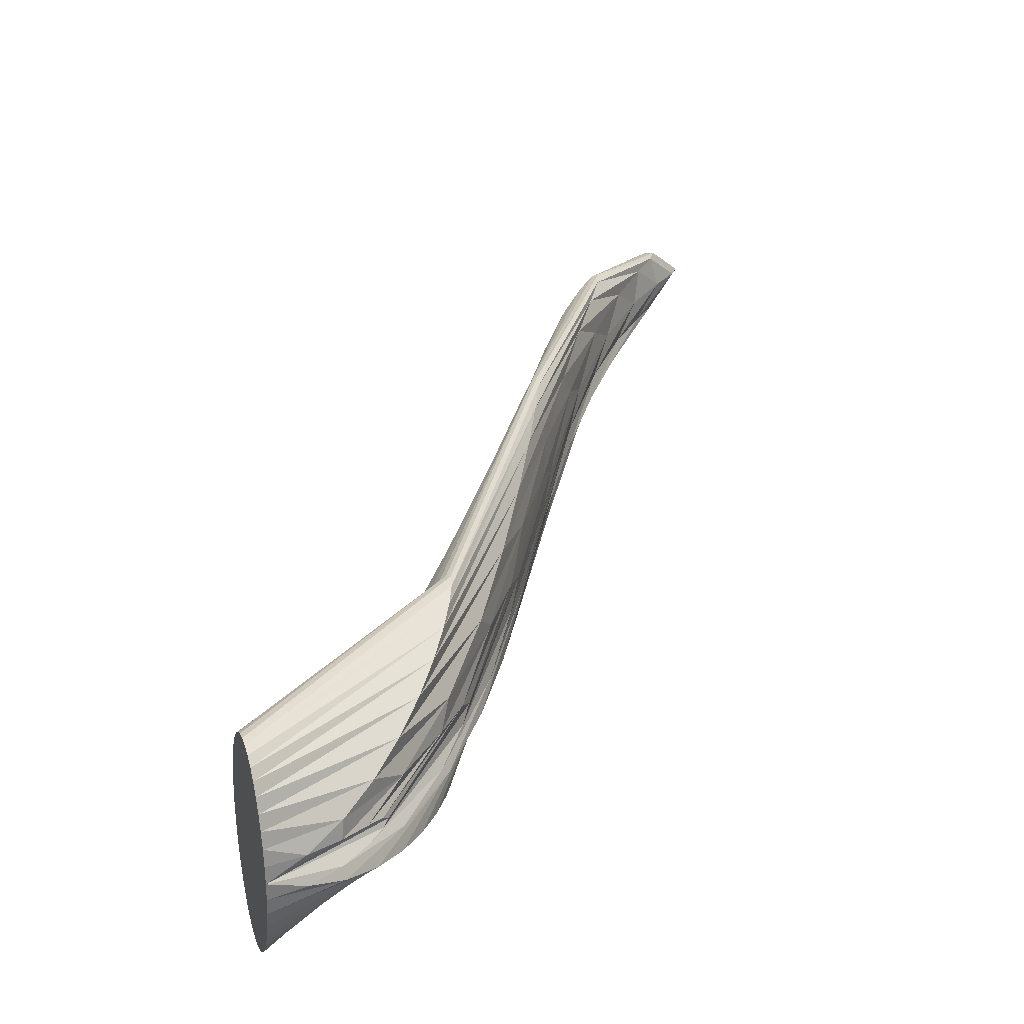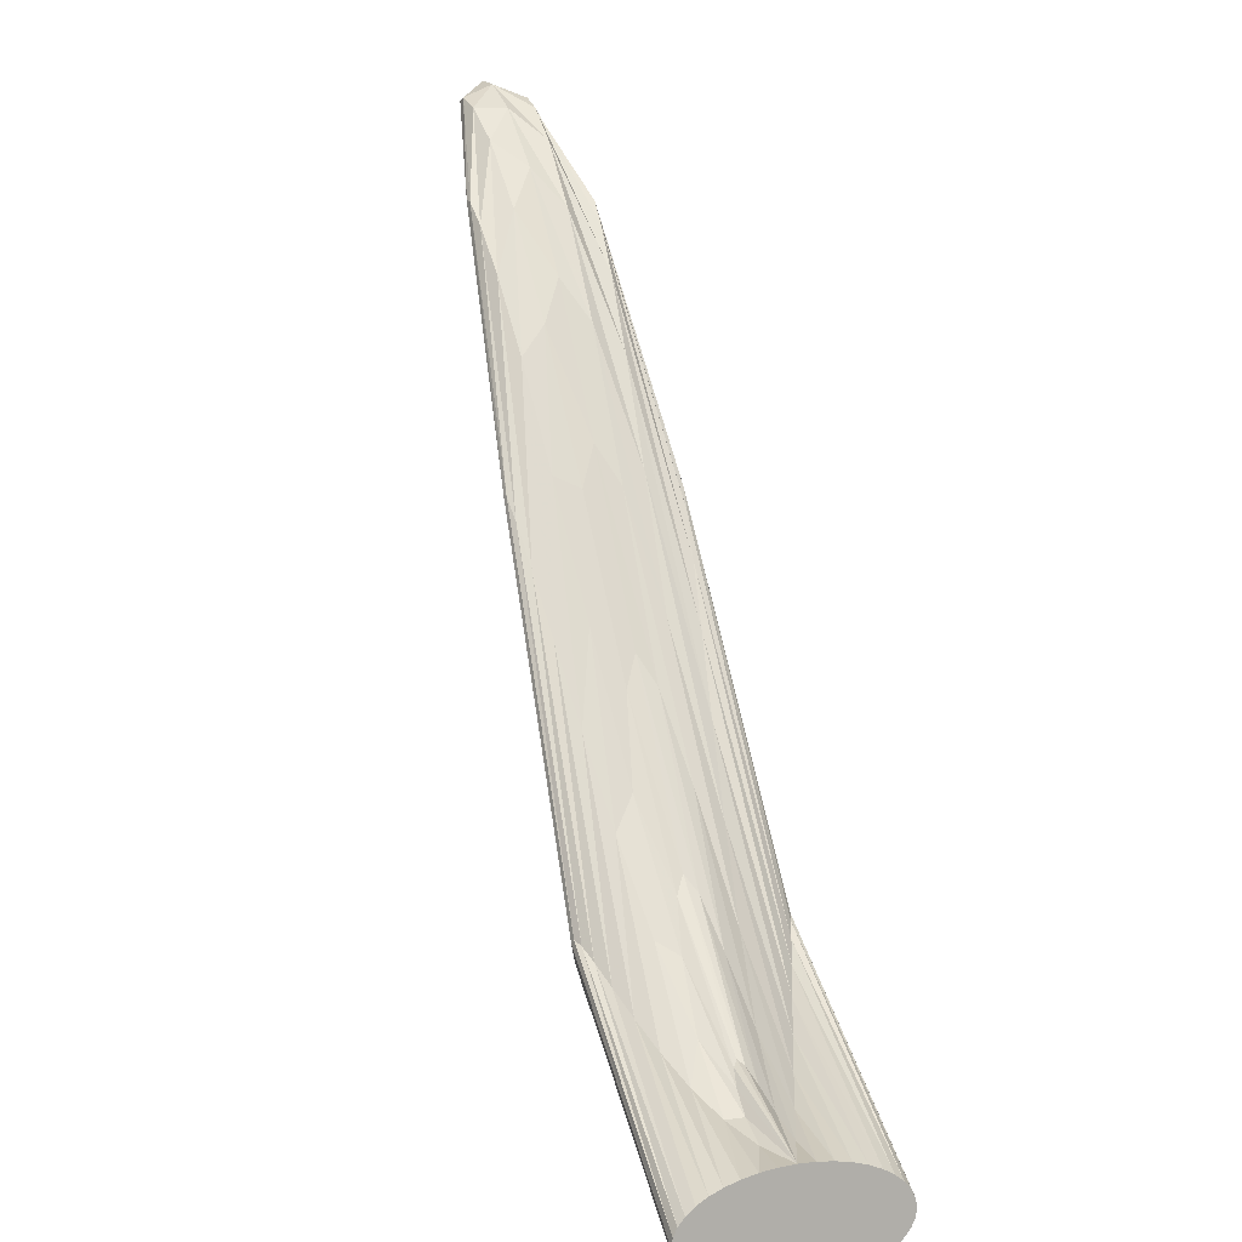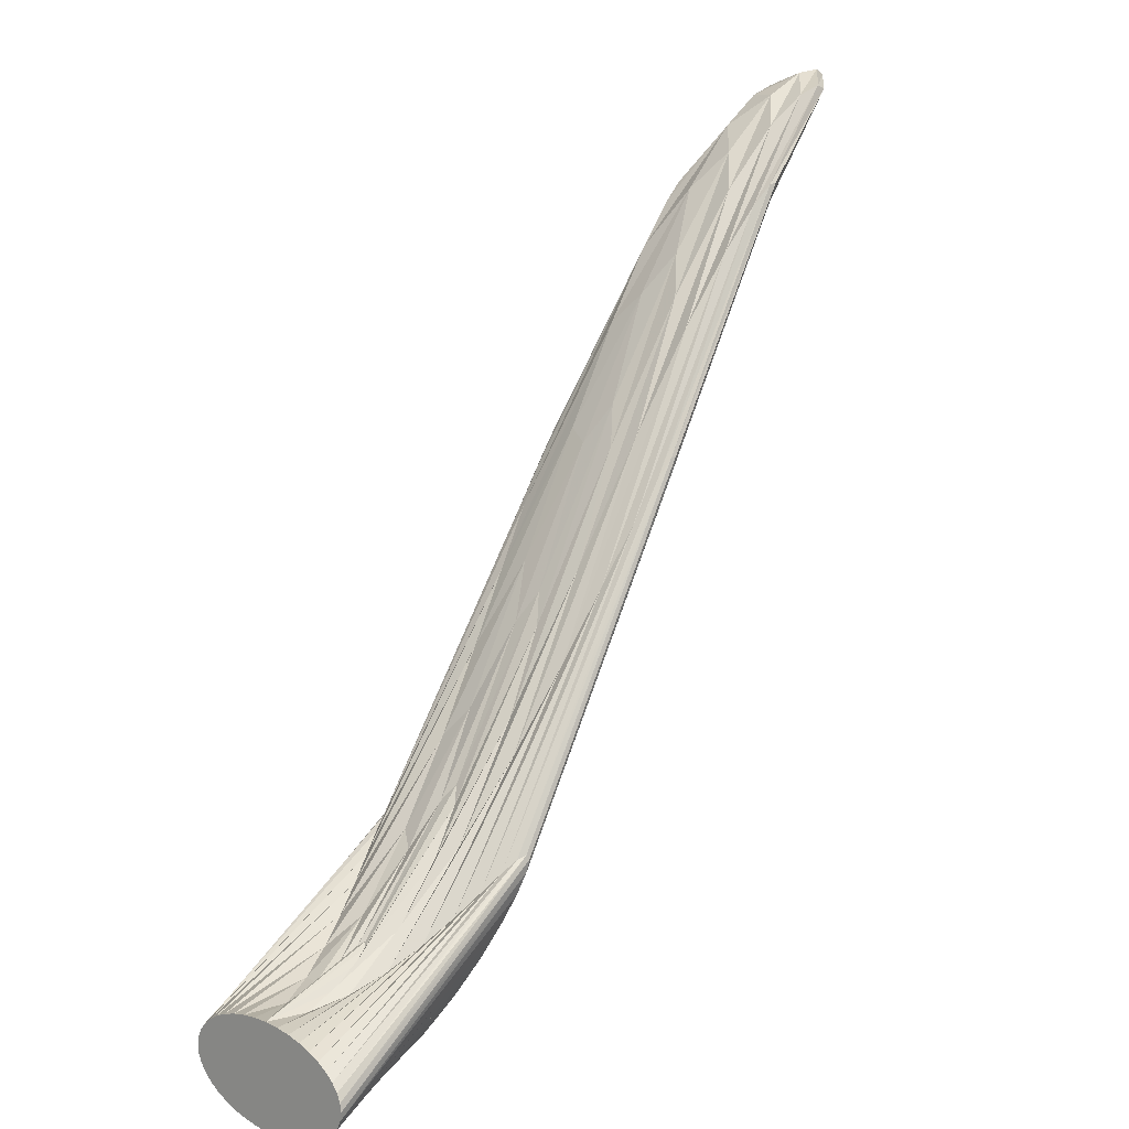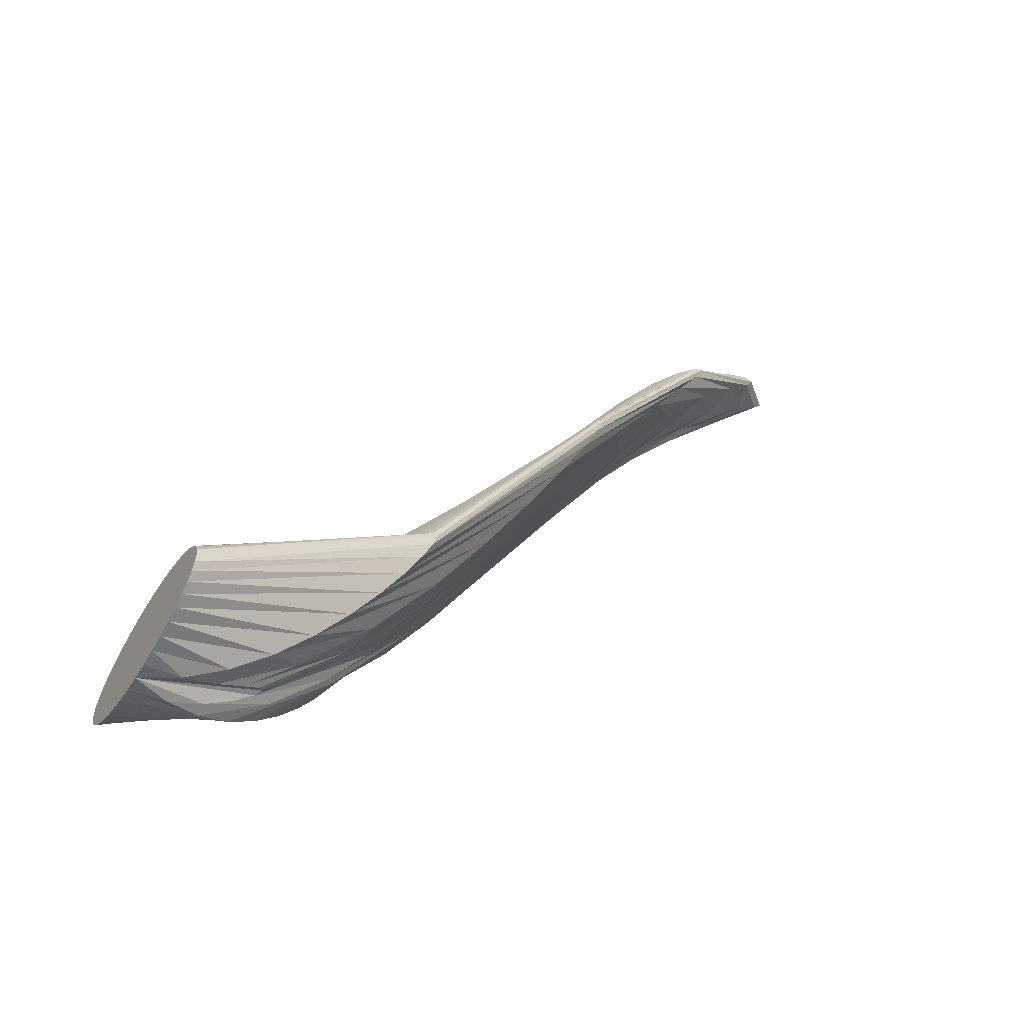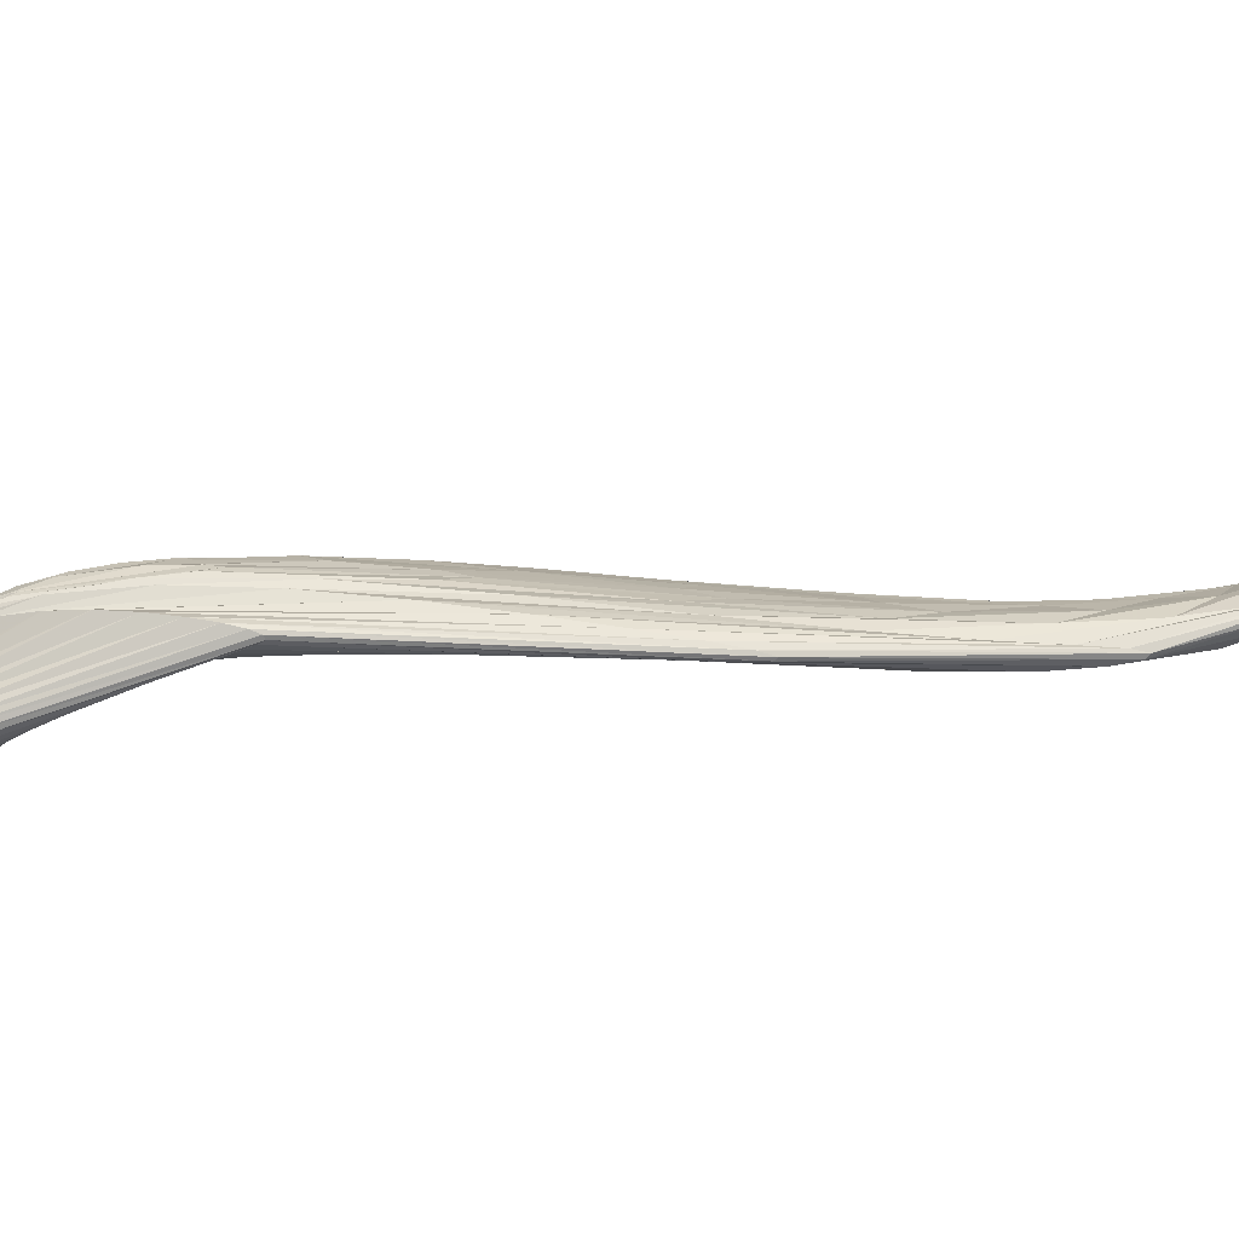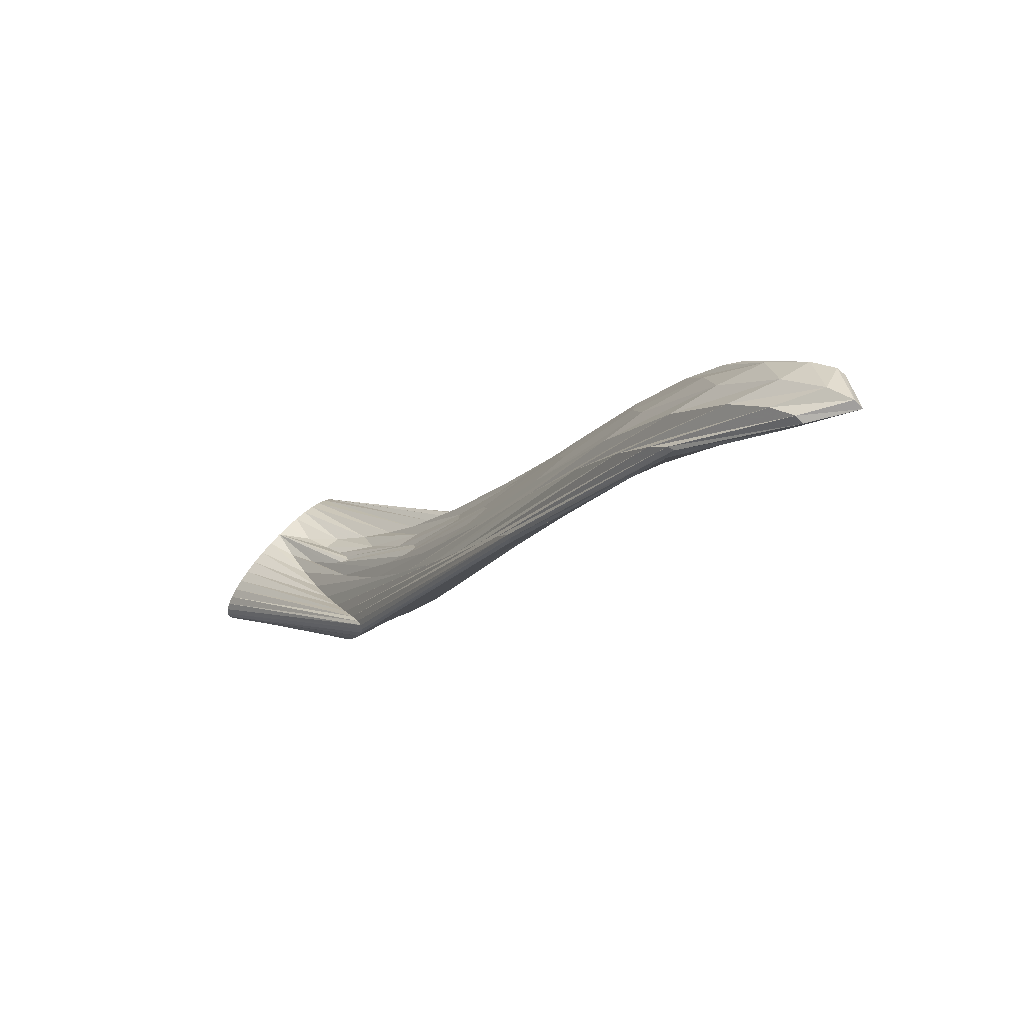
<metadata>
{"format":"obj","ext":"obj","renderer":"f3d","projection":"perspective","resolution":1024,"background":"white","views":[{"elev":31.2,"azim":-19.1,"up":"+Z"},{"elev":10.3,"azim":-111.8,"up":"+Y"},{"elev":10.9,"azim":-43.7,"up":"+Y"},{"elev":-52.4,"azim":-30.4,"up":"+Y"},{"elev":-73.7,"azim":56.4,"up":"+Z"},{"elev":54.8,"azim":37.4,"up":"+Y"}]}
</metadata>
<code>
v 0 -0.1536 -0.1557
v 0.3343 -0.1102 -0.148
v 0.6359 0.003148 -0.1259
v 0.8753 0.1426 -0.09149
v 1.029 0.2526 -0.0481
v 1.082 0.2938 0
v 1.029 0.2526 0.0481
v 0.8753 0.1426 0.09149
v 0.6359 0.003148 0.1259
v 0.3343 -0.1102 0.148
v 0 -0.1536 0.1557
v 0 -0.1355 -0.3075
v 0.6604 0.03319 -0.2924
v 1.256 0.4651 -0.2487
v 1.729 0.9754 -0.1807
v 2.033 1.373 -0.09501
v 2.137 1.52 0
v 2.033 1.373 0.09501
v 1.729 0.9754 0.1807
v 1.256 0.4651 0.2487
v 0.6604 0.03319 0.2924
v 0 -0.1355 0.3075
v 0 -0.1059 -0.4517
v 0.9703 0.2554 -0.4296
v 1.846 1.153 -0.3654
v 2.54 2.165 -0.2655
v 2.986 2.911 -0.1396
v 3.14 3.18 0
v 2.986 2.911 0.1396
v 2.54 2.165 0.2655
v 1.846 1.153 0.3654
v 0.9703 0.2554 0.4296
v 0 -0.1059 0.4517
v 0 -0.06536 -0.5848
v 1.256 0.5353 -0.5562
v 2.389 1.967 -0.4732
v 3.289 3.485 -0.3438
v 3.866 4.523 -0.1807
v 4.065 4.878 0
v 3.866 4.523 0.1807
v 3.289 3.485 0.3438
v 2.389 1.967 0.4732
v 1.256 0.5353 0.5562
v 0 -0.06536 0.5848
v 0 -0.01502 -0.7036
v 1.511 0.8433 -0.6691
v 2.874 2.81 -0.5692
v 3.956 4.735 -0.4135
v 4.651 5.934 -0.2174
v 4.89 6.314 0
v 4.651 5.934 0.2174
v 3.956 4.735 0.4135
v 2.874 2.81 0.5692
v 1.511 0.8433 0.6691
v 0 -0.01502 0.7036
v 0 0.04393 -0.805
v 1.729 1.155 -0.7656
v 3.289 3.594 -0.6512
v 4.527 5.787 -0.4732
v 5.321 7 -0.2487
v 5.595 7.348 0
v 5.321 7 0.2487
v 4.527 5.787 0.4732
v 3.289 3.594 0.6512
v 1.729 1.155 0.7656
v 0 0.04393 0.805
v 0 0.11 -0.8866
v 1.904 1.444 -0.8432
v 3.622 4.26 -0.7172
v 4.985 6.586 -0.5211
v 5.861 7.712 -0.274
v 6.162 7.994 0
v 5.861 7.712 0.274
v 4.985 6.586 0.5211
v 3.622 4.26 0.7172
v 1.904 1.444 0.8432
v 0 0.11 0.8866
v 0 0.1816 -0.9463
v 2.033 1.691 -0.9
v 3.866 4.773 -0.7656
v 5.321 7.137 -0.5562
v 6.256 8.142 -0.2924
v 6.578 8.351 0
v 6.256 8.142 0.2924
v 5.321 7.137 0.5562
v 3.866 4.773 0.7656
v 2.033 1.691 0.9
v 0 0.1816 0.9463
v 0 0.257 -0.9828
v 2.111 1.875 -0.9347
v 4.015 5.116 -0.7951
v 5.526 7.483 -0.5776
v 6.497 8.382 -0.3037
v 6.831 8.537 0
v 6.497 8.382 0.3037
v 5.526 7.483 0.5776
v 4.015 5.116 0.7951
v 2.111 1.875 0.9347
v 0 0.257 0.9828
v 0 0.3343 -0.995
v 2.137 1.99 -0.9463
v 4.065 5.284 -0.805
v 5.595 7.649 -0.5848
v 6.578 8.503 -0.3075
v 6.916 8.642 0
v 6.578 8.503 0.3075
v 5.595 7.649 0.5848
v 4.065 5.284 0.805
v 2.137 1.99 0.9463
v 0 0.3343 0.995
v 0 0.4116 -0.9828
v 2.111 2.03 -0.9347
v 4.015 5.271 -0.7951
v 5.526 7.638 -0.5776
v 6.497 8.537 -0.3037
v 6.831 8.692 0
v 6.497 8.537 0.3037
v 5.526 7.638 0.5776
v 4.015 5.271 0.7951
v 2.111 2.03 0.9347
v 0 0.4116 0.9828
v 0 0.4869 -0.9463
v 2.033 1.996 -0.9
v 3.866 5.078 -0.7656
v 5.321 7.443 -0.5562
v 6.256 8.447 -0.2924
v 6.578 8.656 0
v 6.256 8.447 0.2924
v 5.321 7.443 0.5562
v 3.866 5.078 0.7656
v 2.033 1.996 0.9
v 0 0.4869 0.9463
v 0 0.5586 -0.8866
v 1.904 1.893 -0.8432
v 3.622 4.709 -0.7172
v 4.985 7.035 -0.5211
v 5.861 8.161 -0.274
v 6.162 8.442 0
v 5.861 8.161 0.274
v 4.985 7.035 0.5211
v 3.622 4.709 0.7172
v 1.904 1.893 0.8432
v 0 0.5586 0.8866
v 0 0.6246 -0.805
v 1.729 1.736 -0.7656
v 3.289 4.175 -0.6512
v 4.527 6.368 -0.4732
v 5.321 7.58 -0.2487
v 5.595 7.929 0
v 5.321 7.58 0.2487
v 4.527 6.368 0.4732
v 3.289 4.175 0.6512
v 1.729 1.736 0.7656
v 0 0.6246 0.805
v 0 0.6836 -0.7036
v 1.511 1.542 -0.6691
v 2.874 3.508 -0.5692
v 3.956 5.434 -0.4135
v 4.651 6.633 -0.2174
v 4.89 7.013 0
v 4.651 6.633 0.2174
v 3.956 5.434 0.4135
v 2.874 3.508 0.5692
v 1.511 1.542 0.6691
v 0 0.6836 0.7036
v 0 0.7339 -0.5848
v 1.256 1.335 -0.5562
v 2.389 2.767 -0.4732
v 3.289 4.284 -0.3438
v 3.866 5.323 -0.1807
v 4.065 5.678 0
v 3.866 5.323 0.1807
v 3.289 4.284 0.3438
v 2.389 2.767 0.4732
v 1.256 1.335 0.5562
v 0 0.7339 0.5848
v 0 0.7744 -0.4517
v 0.9703 1.136 -0.4296
v 1.846 2.033 -0.3654
v 2.54 3.045 -0.2655
v 2.986 3.791 -0.1396
v 3.14 4.06 0
v 2.986 3.791 0.1396
v 2.54 3.045 0.2655
v 1.846 2.033 0.3654
v 0.9703 1.136 0.4296
v 0 0.7744 0.4517
v 0 0.8041 -0.3075
v 0.6604 0.9728 -0.2924
v 1.256 1.405 -0.2487
v 1.729 1.915 -0.1807
v 2.033 2.313 -0.09501
v 2.137 2.46 0
v 2.033 2.313 0.09501
v 1.729 1.915 0.1807
v 1.256 1.405 0.2487
v 0.6604 0.9728 0.2924
v 0 0.8041 0.3075
v 0 0.8222 -0.1557
v 0.3343 0.8656 -0.148
v 0.6359 0.979 -0.1259
v 0.8753 1.118 -0.09149
v 1.029 1.228 -0.0481
v 1.082 1.27 0
v 1.029 1.228 0.0481
v 0.8753 1.118 0.09149
v 0.6359 0.979 0.1259
v 0.3343 0.8656 0.148
v 0 0.8222 0.1557
v 0 -0.1597 0
v 0 0.8283 0
f 1 2 13 12
f 2 3 14 13
f 3 4 15 14
f 4 5 16 15
f 5 6 17 16
f 6 7 18 17
f 7 8 19 18
f 8 9 20 19
f 9 10 21 20
f 10 11 22 21
f 12 13 24 23
f 13 14 25 24
f 14 15 26 25
f 15 16 27 26
f 16 17 28 27
f 17 18 29 28
f 18 19 30 29
f 19 20 31 30
f 20 21 32 31
f 21 22 33 32
f 23 24 35 34
f 24 25 36 35
f 25 26 37 36
f 26 27 38 37
f 27 28 39 38
f 28 29 40 39
f 29 30 41 40
f 30 31 42 41
f 31 32 43 42
f 32 33 44 43
f 34 35 46 45
f 35 36 47 46
f 36 37 48 47
f 37 38 49 48
f 38 39 50 49
f 39 40 51 50
f 40 41 52 51
f 41 42 53 52
f 42 43 54 53
f 43 44 55 54
f 45 46 57 56
f 46 47 58 57
f 47 48 59 58
f 48 49 60 59
f 49 50 61 60
f 50 51 62 61
f 51 52 63 62
f 52 53 64 63
f 53 54 65 64
f 54 55 66 65
f 56 57 68 67
f 57 58 69 68
f 58 59 70 69
f 59 60 71 70
f 60 61 72 71
f 61 62 73 72
f 62 63 74 73
f 63 64 75 74
f 64 65 76 75
f 65 66 77 76
f 67 68 79 78
f 68 69 80 79
f 69 70 81 80
f 70 71 82 81
f 71 72 83 82
f 72 73 84 83
f 73 74 85 84
f 74 75 86 85
f 75 76 87 86
f 76 77 88 87
f 78 79 90 89
f 79 80 91 90
f 80 81 92 91
f 81 82 93 92
f 82 83 94 93
f 83 84 95 94
f 84 85 96 95
f 85 86 97 96
f 86 87 98 97
f 87 88 99 98
f 89 90 101 100
f 90 91 102 101
f 91 92 103 102
f 92 93 104 103
f 93 94 105 104
f 94 95 106 105
f 95 96 107 106
f 96 97 108 107
f 97 98 109 108
f 98 99 110 109
f 100 101 112 111
f 101 102 113 112
f 102 103 114 113
f 103 104 115 114
f 104 105 116 115
f 105 106 117 116
f 106 107 118 117
f 107 108 119 118
f 108 109 120 119
f 109 110 121 120
f 111 112 123 122
f 112 113 124 123
f 113 114 125 124
f 114 115 126 125
f 115 116 127 126
f 116 117 128 127
f 117 118 129 128
f 118 119 130 129
f 119 120 131 130
f 120 121 132 131
f 122 123 134 133
f 123 124 135 134
f 124 125 136 135
f 125 126 137 136
f 126 127 138 137
f 127 128 139 138
f 128 129 140 139
f 129 130 141 140
f 130 131 142 141
f 131 132 143 142
f 133 134 145 144
f 134 135 146 145
f 135 136 147 146
f 136 137 148 147
f 137 138 149 148
f 138 139 150 149
f 139 140 151 150
f 140 141 152 151
f 141 142 153 152
f 142 143 154 153
f 144 145 156 155
f 145 146 157 156
f 146 147 158 157
f 147 148 159 158
f 148 149 160 159
f 149 150 161 160
f 150 151 162 161
f 151 152 163 162
f 152 153 164 163
f 153 154 165 164
f 155 156 167 166
f 156 157 168 167
f 157 158 169 168
f 158 159 170 169
f 159 160 171 170
f 160 161 172 171
f 161 162 173 172
f 162 163 174 173
f 163 164 175 174
f 164 165 176 175
f 166 167 178 177
f 167 168 179 178
f 168 169 180 179
f 169 170 181 180
f 170 171 182 181
f 171 172 183 182
f 172 173 184 183
f 173 174 185 184
f 174 175 186 185
f 175 176 187 186
f 177 178 189 188
f 178 179 190 189
f 179 180 191 190
f 180 181 192 191
f 181 182 193 192
f 182 183 194 193
f 183 184 195 194
f 184 185 196 195
f 185 186 197 196
f 186 187 198 197
f 188 189 200 199
f 189 190 201 200
f 190 191 202 201
f 191 192 203 202
f 192 193 204 203
f 193 194 205 204
f 194 195 206 205
f 195 196 207 206
f 196 197 208 207
f 197 198 209 208
f 2 1 210
f 3 2 210
f 4 3 210
f 5 4 210
f 6 5 210
f 7 6 210
f 8 7 210
f 9 8 210
f 10 9 210
f 11 10 210
f 199 200 211
f 200 201 211
f 201 202 211
f 202 203 211
f 203 204 211
f 204 205 211
f 205 206 211
f 206 207 211
f 207 208 211
f 208 209 211
f 12 23 34 45 56 67 78 89 100 111 122 133 144 155 166 177 188 199 211 209 198 187 176 165 154 143 132 121 110 99 88 77 66 55 44 33 22 11 210 1

</code>
